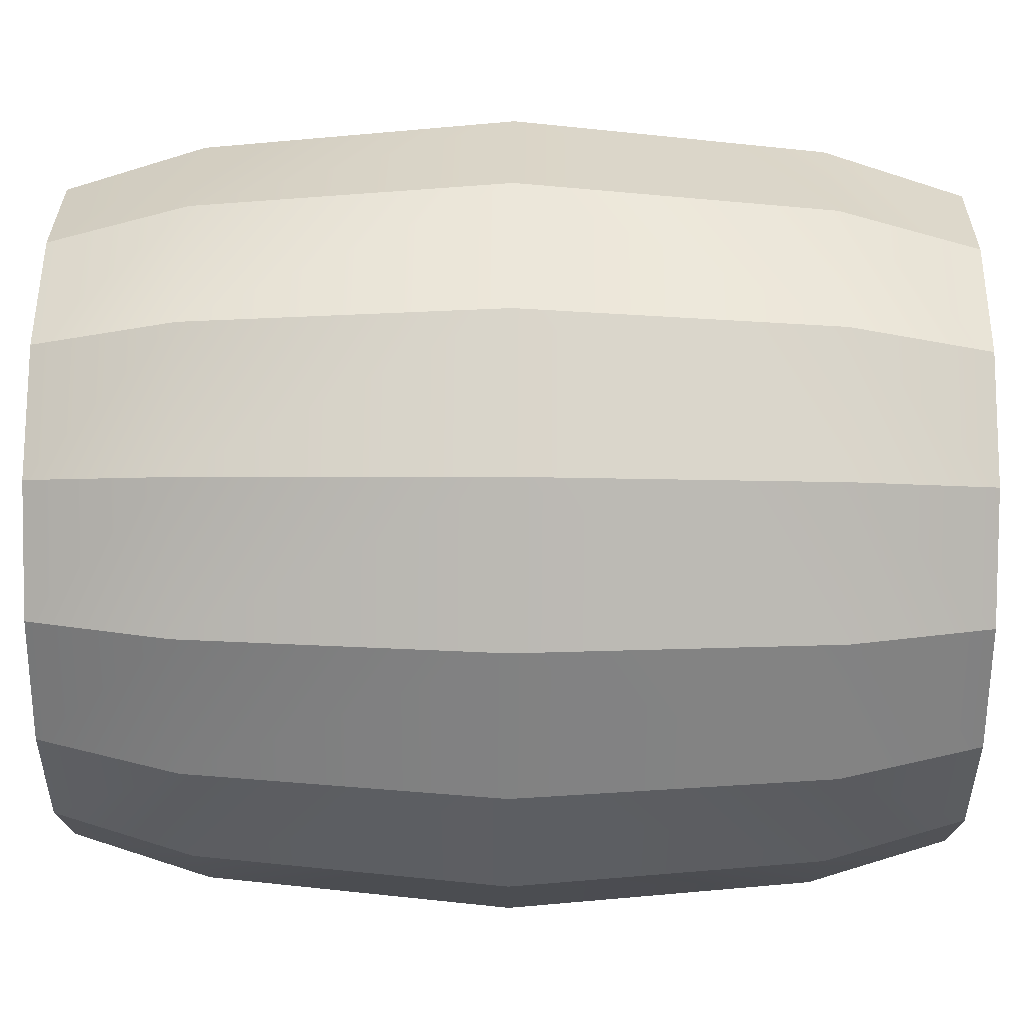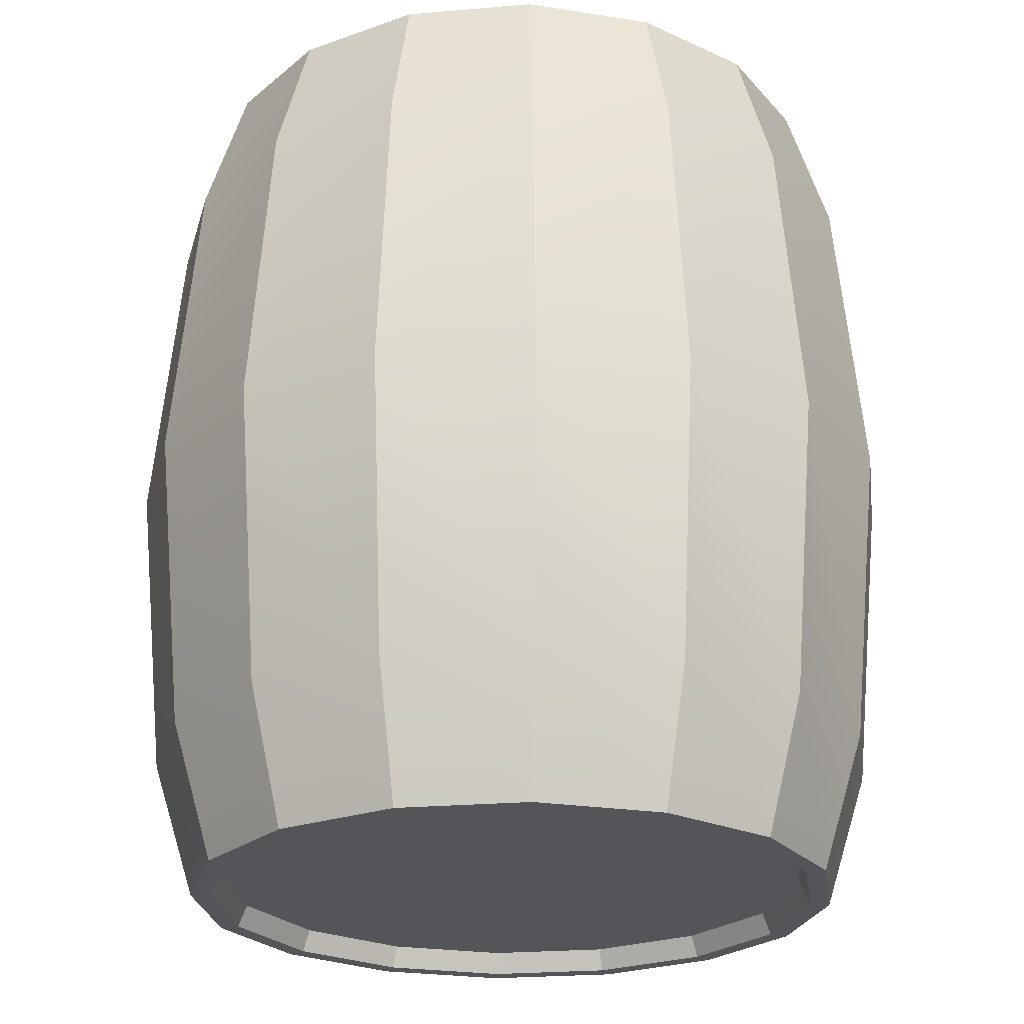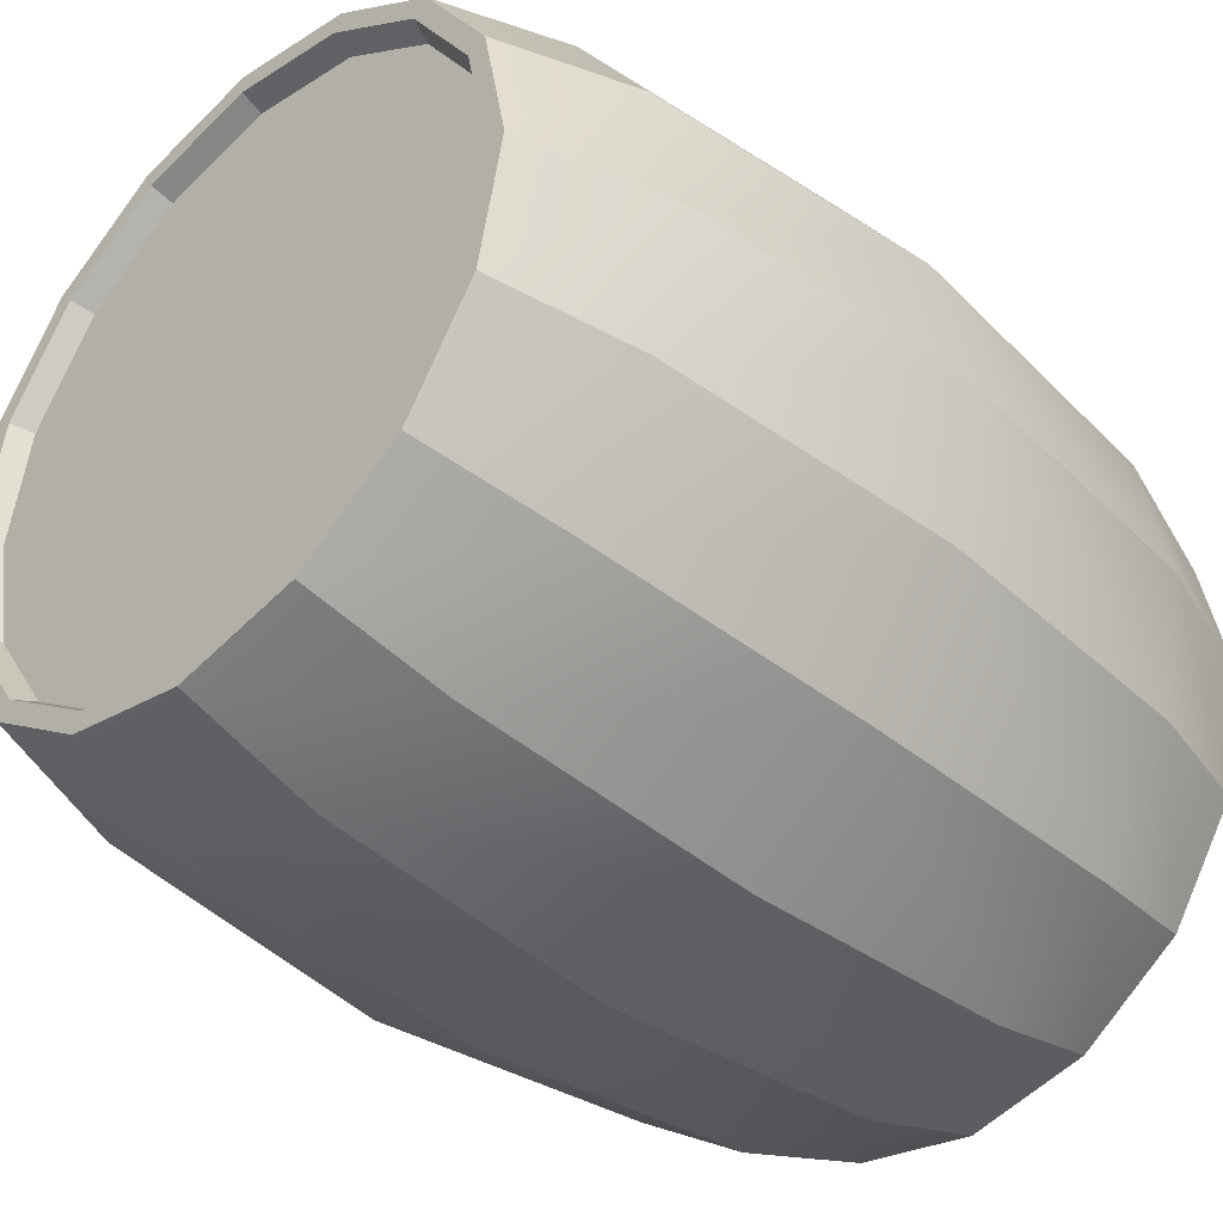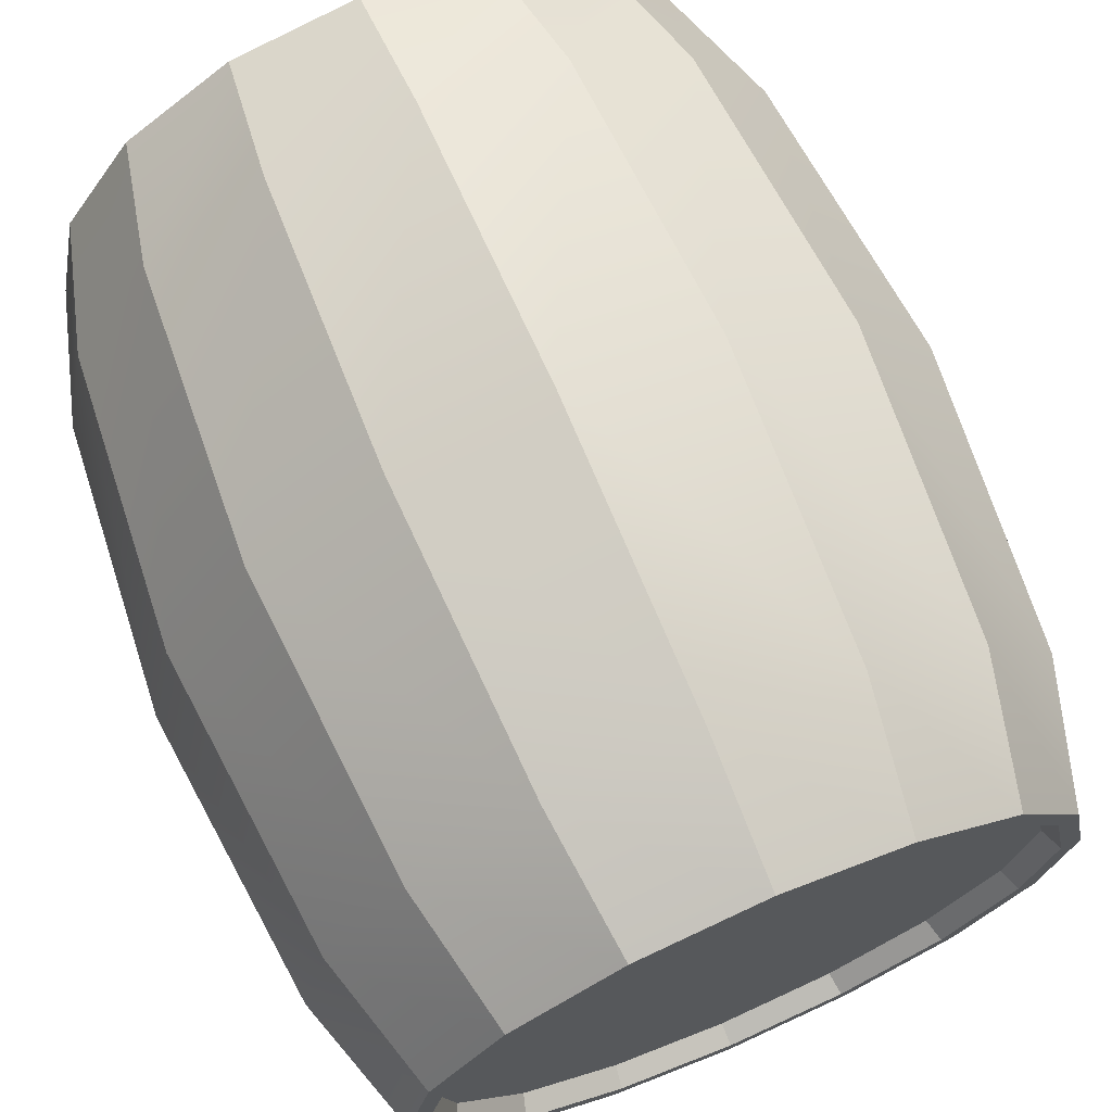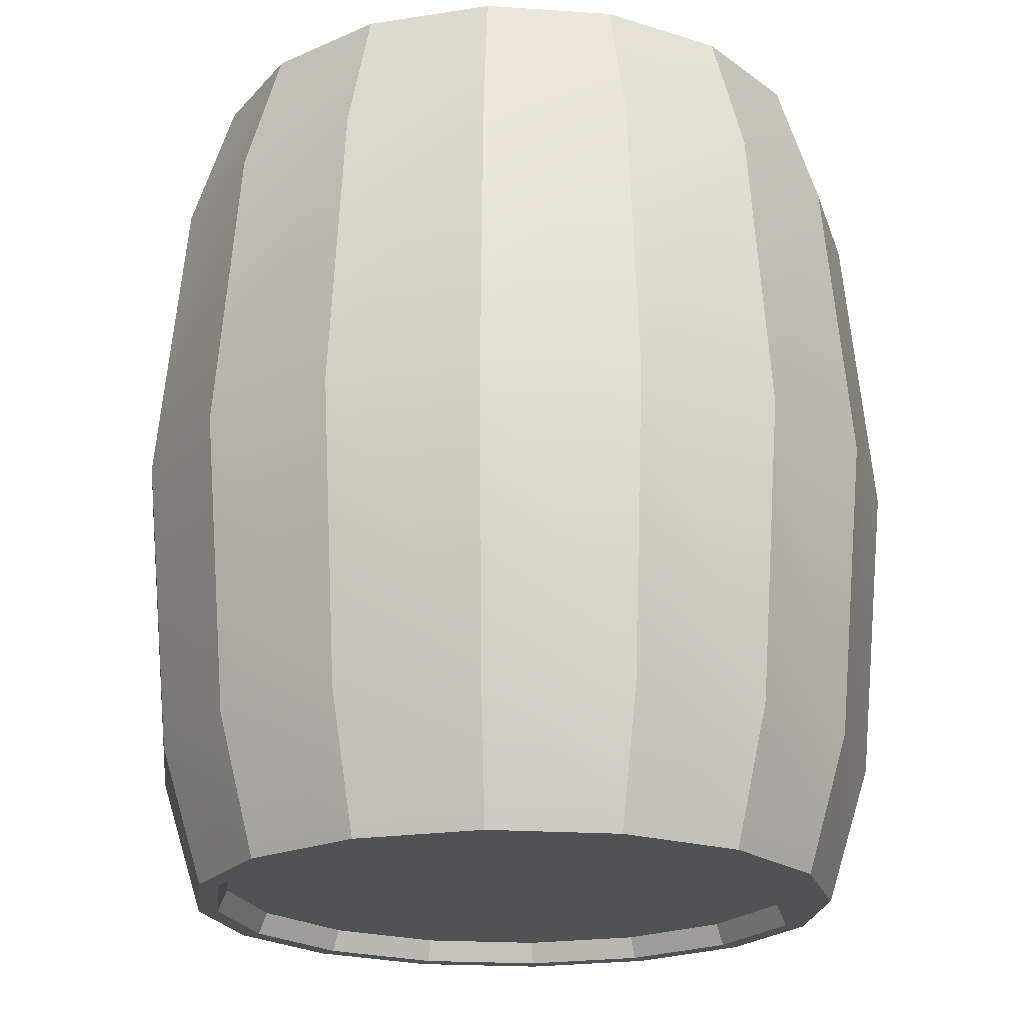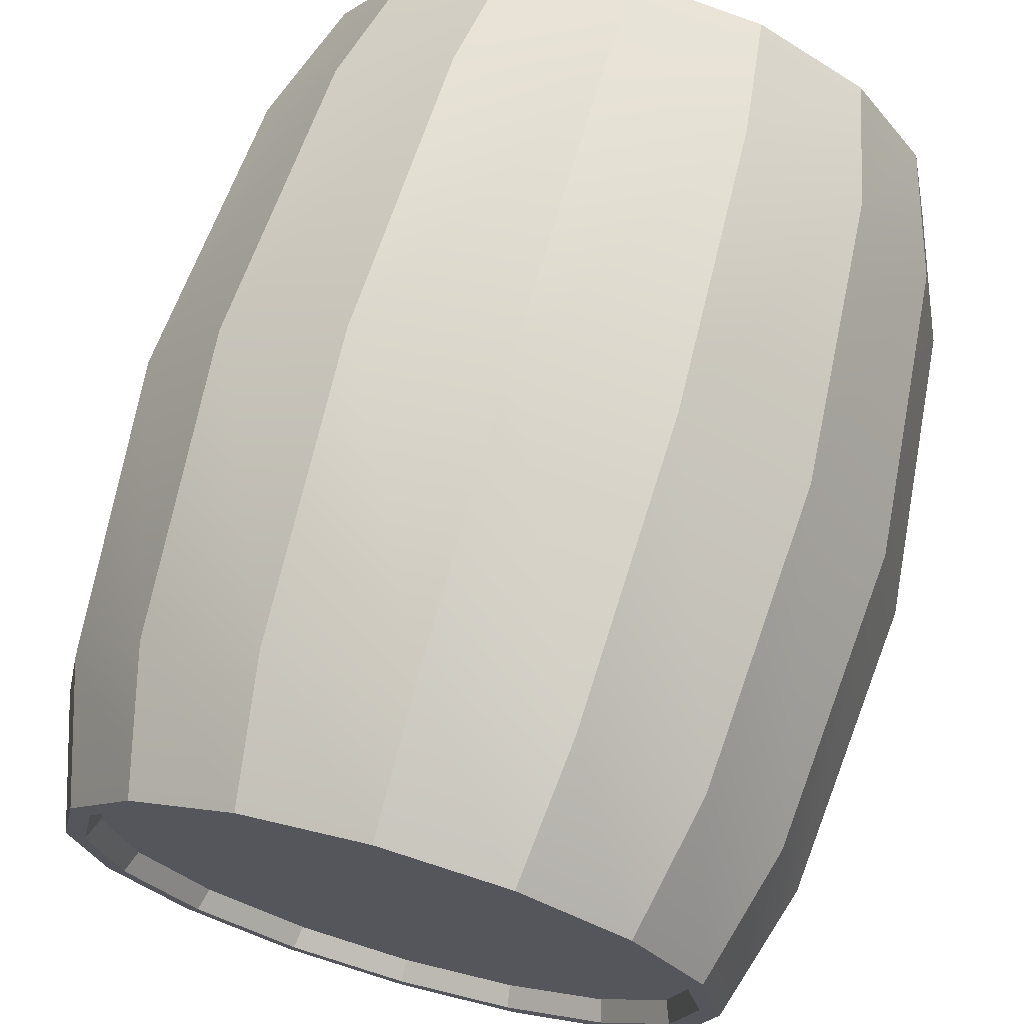
<metadata>
{"format":"obj","ext":"obj","renderer":"f3d","projection":"perspective","resolution":1024,"background":"white","views":[{"elev":63.1,"azim":90.5,"up":"+Z"},{"elev":-24.4,"azim":-93.2,"up":"+Y"},{"elev":-39.9,"azim":45.0,"up":"+Z"},{"elev":70.1,"azim":-23.2,"up":"+Z"},{"elev":-21.1,"azim":139.4,"up":"+Y"},{"elev":69.9,"azim":15.7,"up":"+Z"}]}
</metadata>
<code>
o Mesh2_Barrel1_Model
v -6.947 5.389 -2.498
v -6.07 5.389 -1.912
v -5.925 3.193 -2.058
v -7.066 6.386 -2.212
v -7.982 6.386 -2.395
v -8.844 6.386 -2.08
v -7.982 6.386 -2.251
v -10.23 6.386 1e-06
v -10.06 6.386 -0.8615
v -9.574 6.386 -1.592
v -8.899 6.386 -2.212
v -9.676 6.386 -1.693
v -10.19 6.386 -0.9164
v -10.38 6.386 1e-06
v -10.19 6.386 0.9164
v -9.574 6.386 1.592
v -10.06 6.386 0.8615
v -10.17 6.226 1e-06
v -10 6.226 0.8358
v -6.438 6.226 1.544
v -5.965 6.226 0.8358
v -5.798 6.226 1e-06
v -5.965 6.226 -0.8357
v -6.438 6.226 -1.544
v -7.147 6.226 -2.018
v -8.818 6.226 -2.018
v -9.527 6.226 -1.544
v -10 6.226 -0.8357
v -9.527 6.226 1.544
v -8.818 6.226 2.018
v -7.982 6.226 2.184
v -7.147 6.226 2.018
v -6.39 6.386 1.592
v -7.121 6.386 2.08
v -5.731 6.386 1e-06
v -5.902 6.386 0.8615
v -7.982 6.386 2.251
v -8.899 6.386 2.212
v -7.982 6.386 2.395
v -7.066 6.386 2.212
v -6.289 6.386 1.693
v -5.77 6.386 0.9164
v -5.588 6.386 1e-06
v -5.77 6.386 -0.9164
v -6.289 6.386 -1.693
v -7.121 6.386 -2.08
v -6.39 6.386 -1.592
v -5.902 6.386 -0.8615
v -7.982 6.226 -2.184
v -8.844 6.386 2.08
v -9.676 6.386 1.693
v -10.48 5.389 1.035
v -10.69 5.389 0
v -10.89 3.193 0
v -10.67 3.193 -1.114
v -10.69 0.9964 -0
v -10.48 0.9964 1.035
v -10.19 -0 0.9164
v -9.676 -0 1.693
v -9.574 -0 1.592
v -8.844 -0 2.08
v -10.38 0 -0
v -10.06 -0 0.8615
v -10.06 0 -0.8615
v -10.23 0 -0
v -10.19 0 -0.9164
v -9.676 0 -1.693
v -8.899 0 -2.212
v -9.574 0 -1.592
v -10.17 0.1596 -0
v -10 0.1596 0.8357
v -6.438 0.1596 -1.544
v -5.965 0.1596 -0.8357
v -5.798 0.1596 0
v -5.965 0.1596 0.8357
v -6.438 0.1596 1.544
v -7.147 0.1596 2.018
v -7.982 0.1596 2.184
v -8.818 0.1596 2.018
v -9.527 0.1596 1.544
v -10 0.1596 -0.8357
v -9.527 0.1596 -1.544
v -8.818 0.1596 -2.018
v -7.982 0.1596 -2.184
v -7.147 0.1596 -2.018
v -5.902 0 -0.8615
v -5.731 -0 0
v -5.902 -0 0.8615
v -5.588 0 0
v -5.77 -0 0.9164
v -6.39 -0 1.592
v -6.289 -0 1.693
v -7.066 -0 2.212
v -6.07 0.9964 1.912
v -6.947 0.9964 2.498
v -6.869 3.193 2.688
v -7.982 3.193 2.91
v -6.947 5.389 2.498
v -6.07 5.389 1.912
v -5.484 5.389 1.035
v -5.925 3.193 2.058
v -5.484 0.9964 1.035
v -5.278 0.9964 0
v -5.77 0 -0.9164
v -6.39 0 -1.592
v -7.121 0 -2.08
v -7.982 0 -2.251
v -8.844 0 -2.08
v -7.982 0 -2.395
v -7.066 0 -2.212
v -6.289 0 -1.693
v -6.947 0.9964 -2.498
v -6.07 0.9964 -1.912
v -5.294 3.193 -1.114
v -5.484 5.389 -1.035
v -5.278 5.389 1e-06
v -5.072 3.193 1e-06
v -5.294 3.193 1.114
v -5.484 0.9964 -1.035
v -6.869 3.193 -2.688
v -7.982 0.9964 -2.704
v -9.017 0.9964 -2.498
v -9.894 0.9964 -1.912
v -10.48 0.9964 -1.035
v -10.04 3.193 -2.058
v -10.48 5.389 -1.035
v -9.894 5.389 -1.912
v -9.096 3.193 -2.688
v -7.982 3.193 -2.91
v -9.017 5.389 -2.498
v -7.982 5.389 -2.704
v -7.982 5.389 2.704
v -9.096 3.193 2.688
v -7.982 0.9964 2.704
v -7.982 -0 2.395
v -9.017 0.9964 2.498
v -10.04 3.193 2.058
v -9.017 5.389 2.498
v -9.894 5.389 1.912
v -10.67 3.193 1.114
v -9.894 0.9964 1.912
v -8.899 -0 2.212
v -7.982 -0 2.251
v -7.121 -0 2.08
f 1 2 3
f 2 1 4
f 5 4 1
f 5 6 7
f 9 12 13
f 9 8 18
f 19 18 8
f 21 22 28
f 21 20 33
f 34 33 20
f 36 42 43
f 36 35 22
f 23 22 35
f 35 48 23
f 24 23 48
f 48 47 24
f 25 24 47
f 47 46 25
f 49 25 46
f 25 49 26
f 26 49 7
f 46 7 49
f 7 6 26
f 27 26 6
f 6 10 27
f 28 27 10
f 10 9 28
f 18 28 9
f 22 21 36
f 33 36 21
f 37 34 32
f 20 32 34
f 32 31 37
f 50 37 31
f 50 16 38
f 16 50 30
f 31 30 50
f 30 29 16
f 17 16 29
f 29 19 17
f 8 17 19
f 51 15 52
f 53 52 15
f 52 53 54
f 55 54 53
f 56 54 55
f 54 56 57
f 58 57 56
f 57 58 59
f 60 61 59
f 63 60 58
f 64 62 66
f 70 65 64
f 65 70 71
f 71 76 77
f 86 73 72
f 73 86 87
f 88 87 89
f 74 87 88
f 87 74 73
f 88 75 74
f 75 88 91
f 91 88 90
f 94 92 90
f 92 94 95
f 96 95 94
f 95 96 97
f 97 96 98
f 99 98 96
f 98 99 41
f 42 41 99
f 99 100 42
f 100 99 101
f 96 101 99
f 94 101 96
f 101 94 102
f 90 102 94
f 102 90 89
f 89 103 102
f 103 89 104
f 86 105 104
f 72 105 86
f 105 72 85
f 85 106 105
f 106 85 84
f 84 107 106
f 107 84 83
f 83 108 107
f 108 83 82
f 82 69 108
f 69 82 81
f 81 64 69
f 64 81 70
f 108 69 68
f 106 107 109
f 112 110 109
f 110 112 113
f 3 113 112
f 113 3 114
f 114 3 2
f 2 115 114
f 115 2 45
f 4 45 2
f 45 44 115
f 116 115 44
f 115 116 117
f 118 117 116
f 103 117 118
f 117 103 119
f 104 119 103
f 119 104 111
f 105 106 111
f 111 113 119
f 113 111 110
f 114 119 113
f 119 114 117
f 117 114 115
f 118 102 103
f 102 118 101
f 101 118 100
f 116 100 118
f 100 116 43
f 44 43 116
f 43 42 100
f 112 120 3
f 120 112 121
f 109 121 112
f 121 109 68
f 68 122 121
f 122 68 67
f 67 123 122
f 123 67 66
f 66 124 123
f 124 66 62
f 62 56 124
f 56 62 58
f 55 124 56
f 124 55 125
f 125 55 126
f 53 126 55
f 126 53 14
f 15 14 53
f 14 13 126
f 127 126 13
f 126 127 125
f 128 125 127
f 123 125 128
f 125 123 124
f 128 122 123
f 122 128 129
f 129 128 130
f 127 130 128
f 130 127 12
f 13 12 127
f 12 11 130
f 131 130 11
f 130 131 129
f 120 129 131
f 121 129 120
f 129 121 122
f 131 1 120
f 1 131 5
f 11 5 131
f 3 120 1
f 41 40 98
f 132 98 40
f 98 132 97
f 133 97 132
f 134 97 133
f 97 134 95
f 93 95 134
f 95 93 92
f 134 135 93
f 135 134 136
f 133 136 134
f 136 133 137
f 137 133 138
f 132 138 133
f 138 132 39
f 40 39 132
f 39 38 138
f 139 138 38
f 138 139 137
f 140 137 139
f 141 137 140
f 137 141 136
f 142 136 141
f 136 142 135
f 143 144 135
f 61 143 142
f 78 143 61
f 143 78 77
f 77 144 143
f 144 77 76
f 76 91 144
f 91 76 75
f 144 91 93
f 61 79 78
f 79 61 60
f 60 80 79
f 80 60 63
f 63 71 80
f 71 63 65
f 141 59 142
f 59 141 57
f 140 57 141
f 57 140 54
f 54 140 52
f 139 52 140
f 52 139 51
f 38 51 139
f 4 5 7
f 15 16 17
f 6 5 11
f 14 17 8
f 10 6 11
f 14 15 17
f 10 11 12
f 14 8 9
f 9 10 12
f 13 14 9
f 19 32 20
f 19 30 31
f 30 19 29
f 19 28 18
f 28 26 27
f 28 24 25
f 28 22 23
f 19 20 21
f 32 19 31
f 25 26 28
f 28 23 24
f 28 19 21
f 4 7 46
f 37 38 39
f 4 46 47
f 34 37 39
f 45 4 47
f 34 39 40
f 44 47 48
f 41 34 40
f 44 45 47
f 33 34 41
f 43 48 35
f 42 33 41
f 43 44 48
f 36 33 42
f 43 35 36
f 16 15 51
f 38 37 50
f 16 51 38
f 58 60 59
f 62 63 58
f 67 68 69
f 65 63 62
f 67 69 64
f 64 65 62
f 66 67 64
f 81 85 72
f 81 83 84
f 83 81 82
f 81 71 70
f 71 79 80
f 71 77 78
f 71 75 76
f 81 73 74
f 81 84 85
f 72 73 81
f 71 78 79
f 71 74 75
f 74 71 81
f 89 90 88
f 87 86 89
f 92 93 91
f 91 90 92
f 89 86 104
f 109 108 68
f 110 111 106
f 107 108 109
f 109 110 106
f 104 105 111
f 142 143 135
f 59 61 142
f 135 144 93

</code>
